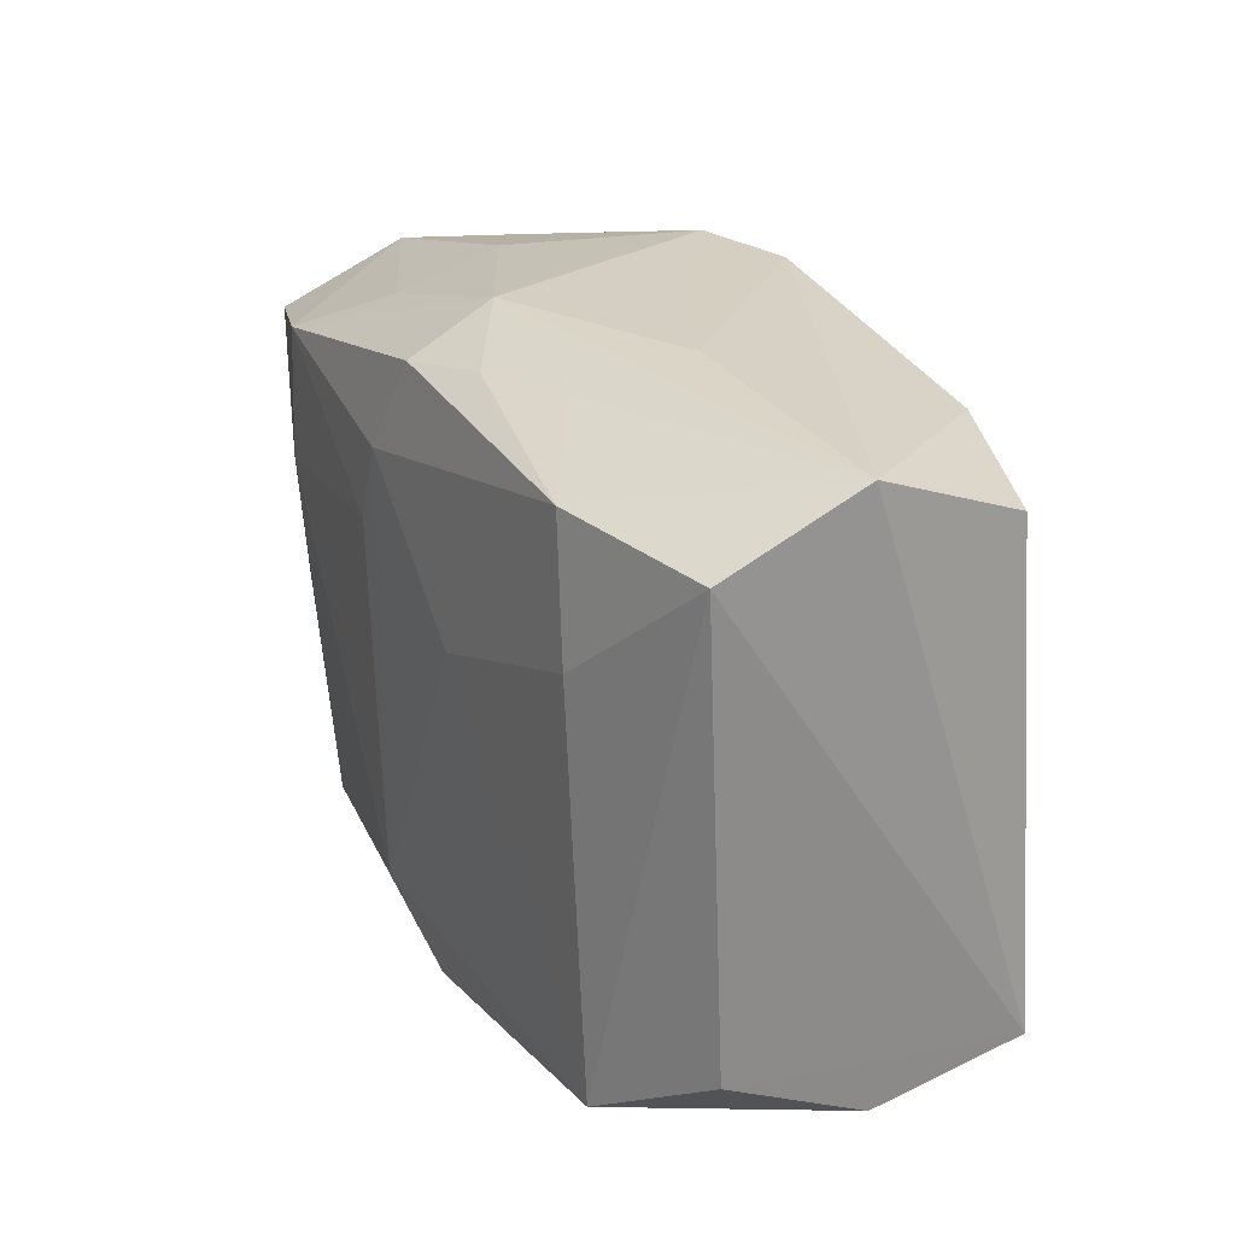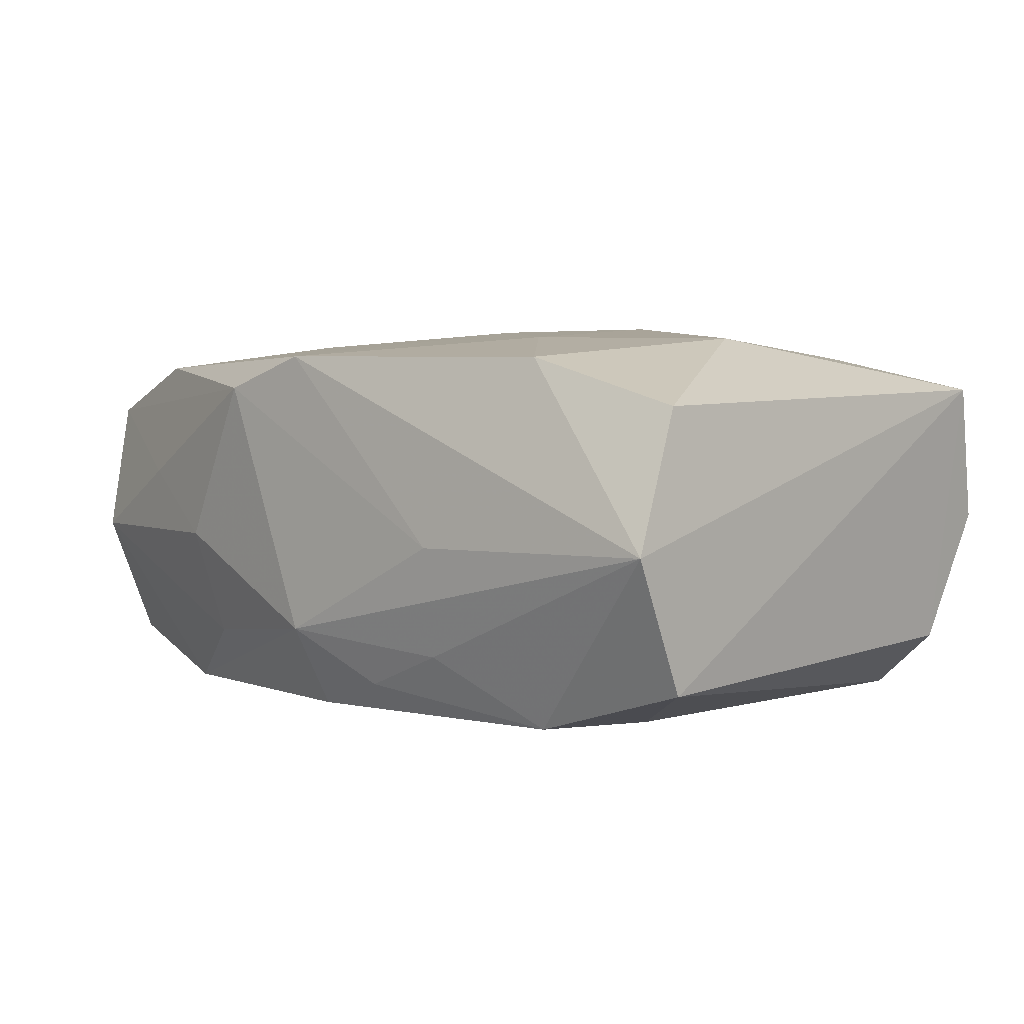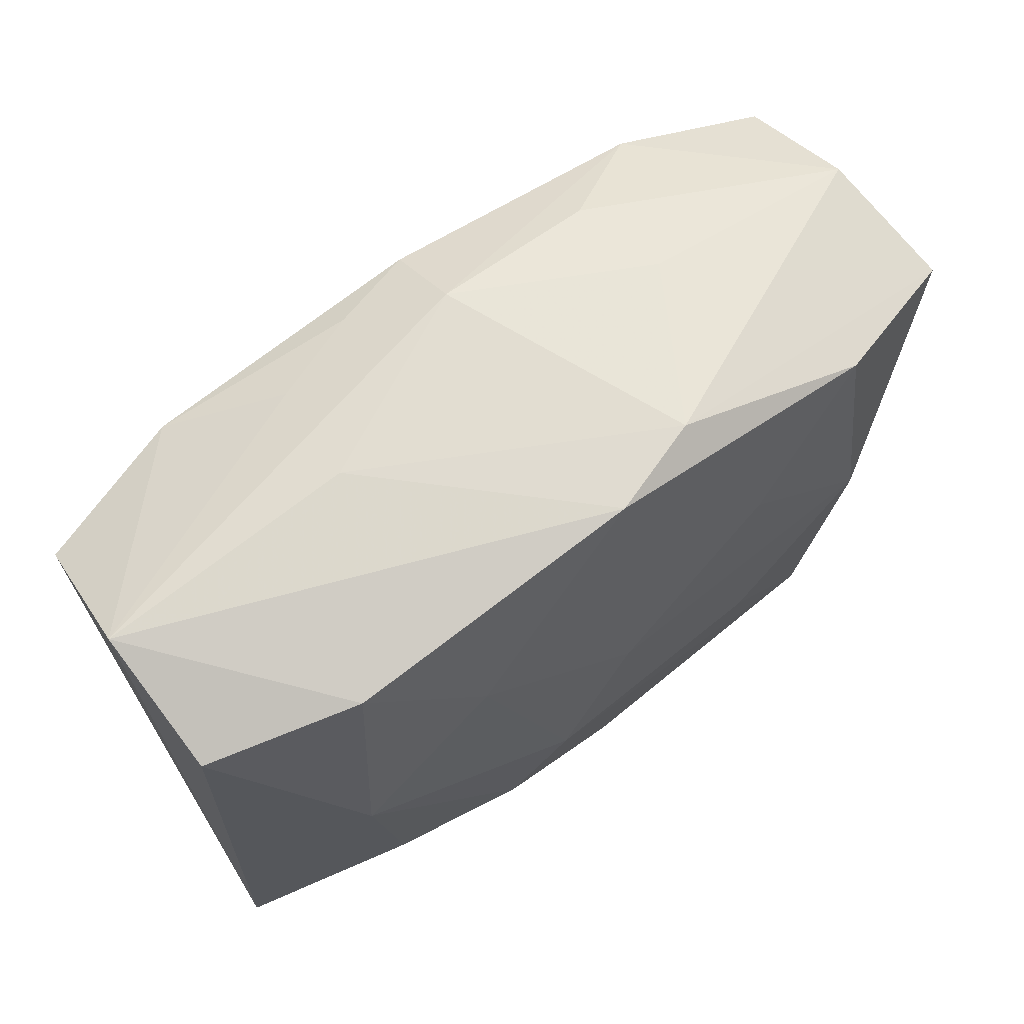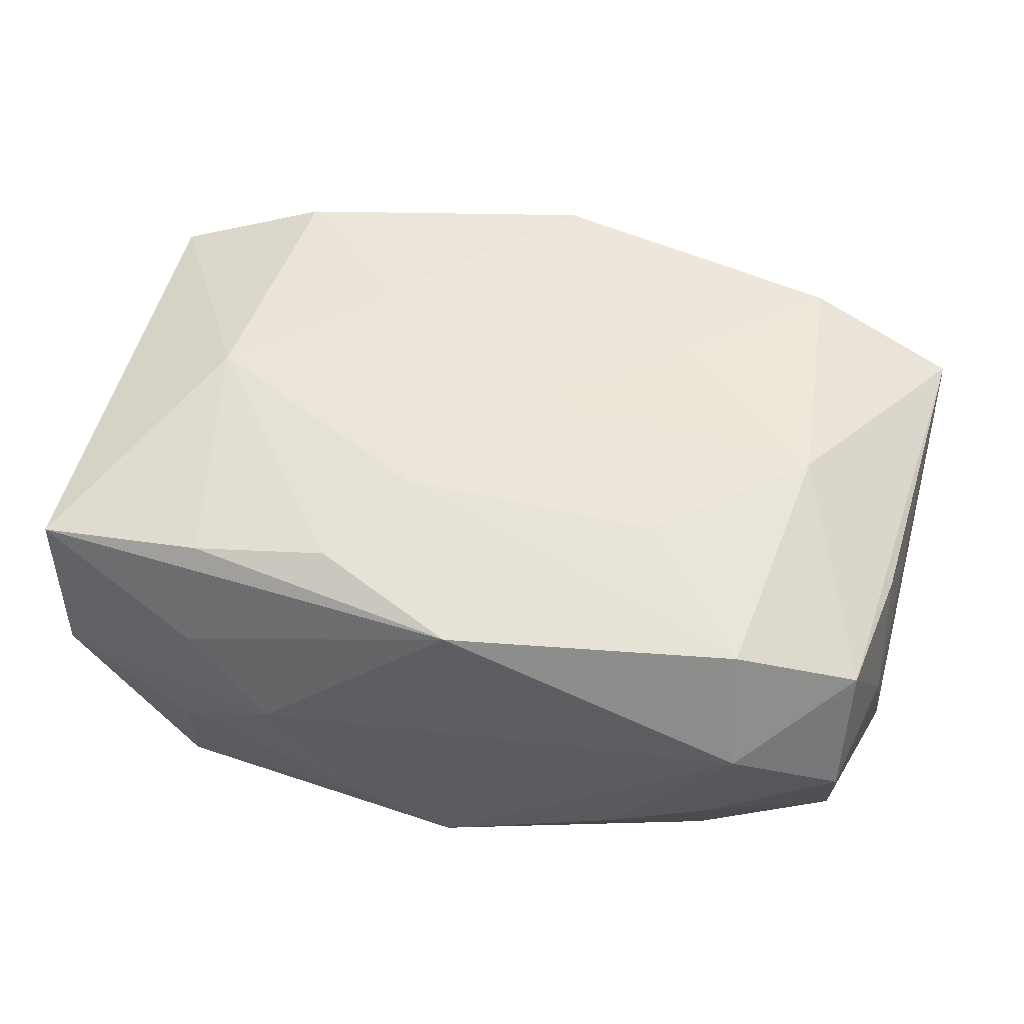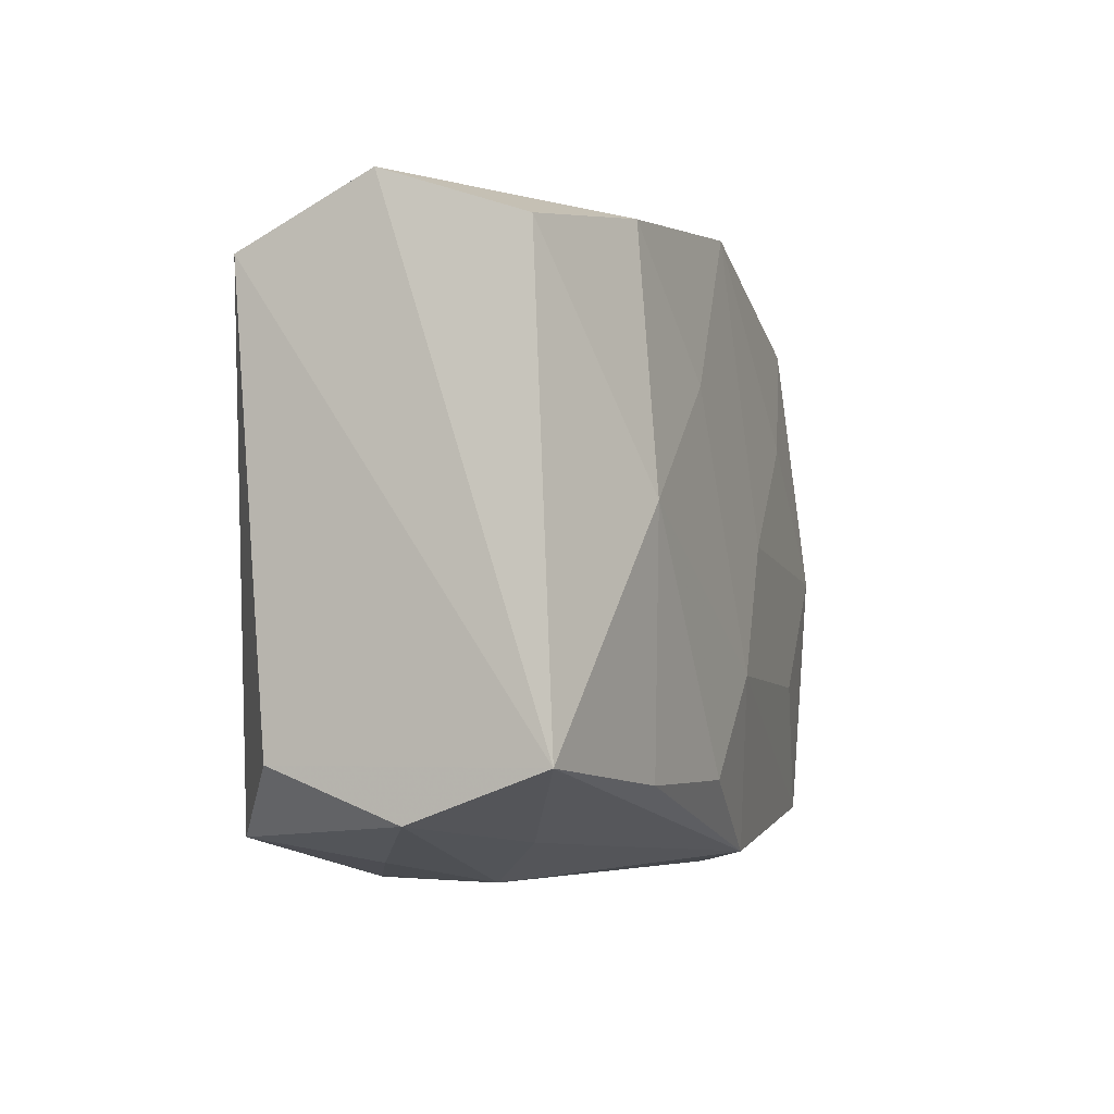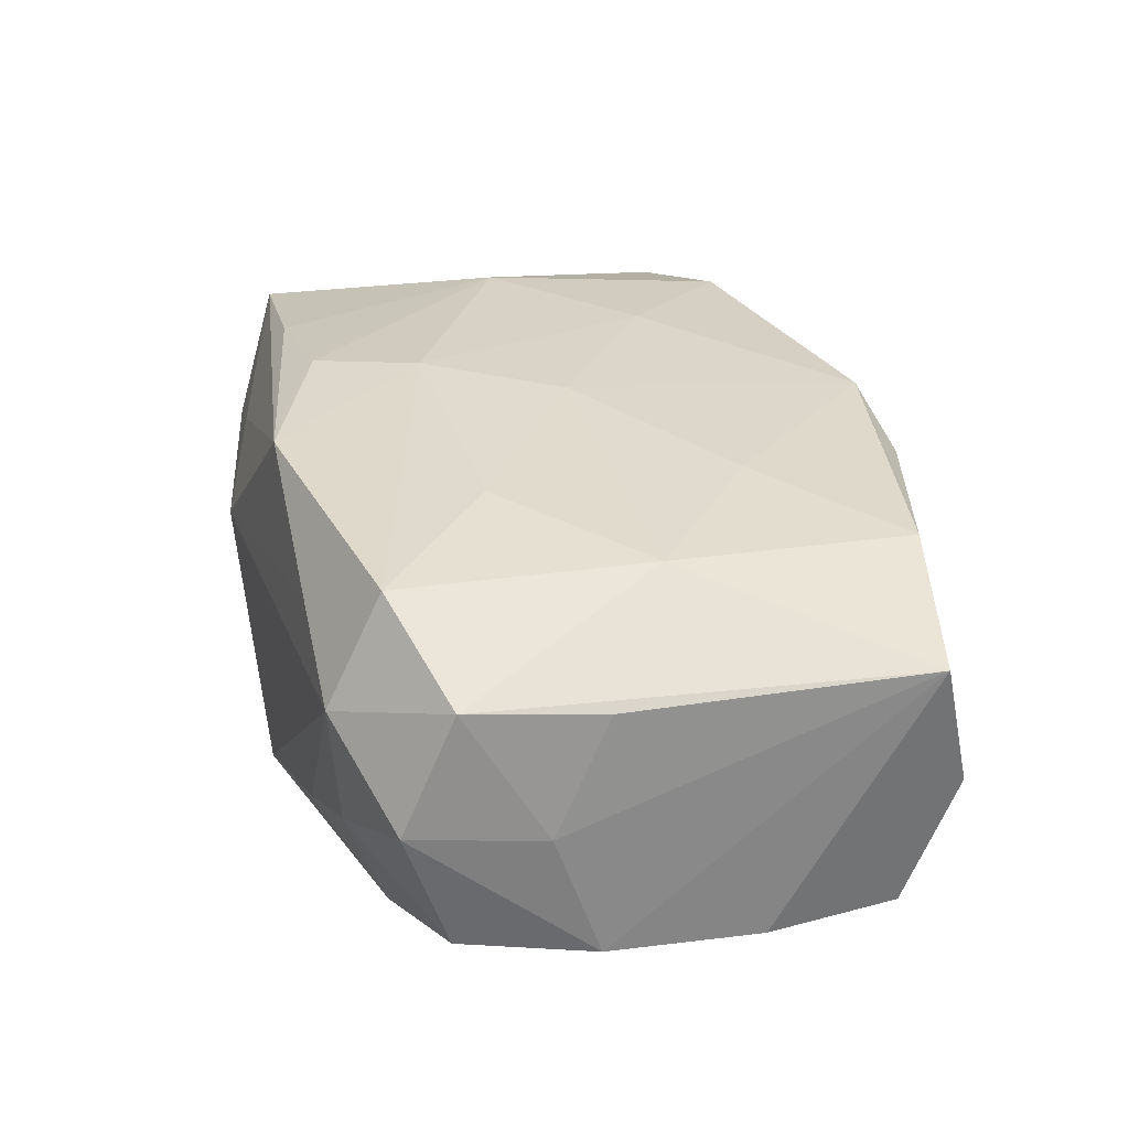
<metadata>
{"format":"obj","ext":"obj","renderer":"f3d","projection":"perspective","resolution":1024,"background":"white","views":[{"elev":22.9,"azim":-117.4,"up":"+Y"},{"elev":2.1,"azim":-134.5,"up":"+Z"},{"elev":66.3,"azim":-36.9,"up":"+Y"},{"elev":55.2,"azim":12.6,"up":"+Z"},{"elev":-6.6,"azim":-73.1,"up":"+Y"},{"elev":31.4,"azim":73.8,"up":"+Z"}]}
</metadata>
<code>
v -0.01504 -0.02472 0.0007162
v 0.01598 0.02386 -0.001295
v -0.01312 0.02228 -0.01006
v -0.02307 -0.02322 -0.004736
v -0.02295 0.00848 -0.01548
v -0.01093 -0.01748 0.01587
v 0.03487 -0.01051 0.0003208
v 0.02378 0.007569 -0.01477
v -0.03369 -0.02076 0.000452
v 0.02312 0.01777 -0.01473
v 0.01449 -0.02379 -0.007968
v 0.0238 0.02228 0.004062
v 0.0008555 0.02474 0.01366
v 0.03643 0.004898 -0.01024
v -0.006062 -0.009791 0.01691
v 0.0146 -0.02334 0.009702
v 0.02393 -0.02376 0.006289
v 0.03257 -0.0173 -0.009091
v -0.03535 -0.01718 0.01103
v -0.03458 0.02214 -0.001457
v 0.03248 -0.02058 0.0007566
v -0.02162 0.01867 -0.01519
v -0.03386 0.01722 -0.01171
v 0.03236 -0.01638 0.01024
v 0.03413 -0.006064 0.009438
v 0.006718 0.008555 -0.0162
v 0.03471 0.01582 -0.01106
v -0.005905 0.02209 -0.01279
v 0.02263 -0.02285 -0.004305
v 0.0005003 0.0004865 0.01647
v 0.02275 -0.01916 0.01457
v -0.006859 -0.02442 -0.01122
v 0.004405 0.01444 -0.01621
v -0.03251 -0.01677 -0.009642
v 0.0009742 0.02472 -0.008604
v 0.02418 0.02001 0.01338
v 0.03467 0.02013 -0.001041
v 0.01425 0.0101 0.01526
v 0.01487 0.02168 -0.009821
v -0.01306 0.01056 0.01523
v -0.01401 0.02409 -0.001446
v 0.03581 -0.007205 -0.009582
v -0.02457 0.0007816 0.01506
v -0.02167 -0.01805 0.01395
v -0.02216 -0.02183 0.005685
v -0.02249 0.02057 0.01307
v 0.008427 0.02523 0.01123
v 0.0003093 -0.02472 -0.01396
v 0.02216 -0.01974 -0.0128
v 0.0001841 -0.02264 0.01495
v 0.0009598 0.02127 -0.01496
v 0.01394 -0.009556 0.01609
v -0.02414 -0.02148 -0.01462
v 0.02569 7.943e-05 0.01539
v -0.007163 0.003875 -0.01621
v 0.03598 0.0174 0.009702
v 0.004283 -0.01793 -0.01621
v -0.03426 0.01831 0.009282
f 35 10 51
f 57 8 49
f 49 48 57
f 34 19 23
f 9 19 34
f 35 51 28
f 22 5 23
f 22 28 51
f 33 51 10
f 33 22 51
f 10 37 27
f 14 8 27
f 27 8 10
f 12 37 2
f 35 2 39
f 2 37 39
f 39 10 35
f 39 37 10
f 1 48 17
f 46 40 13
f 50 31 15
f 44 19 50
f 23 19 20
f 20 19 58
f 20 22 23
f 58 46 20
f 20 41 35
f 46 13 20
f 20 13 41
f 43 19 44
f 43 40 46
f 43 46 58
f 58 19 43
f 15 40 43
f 15 31 52
f 31 54 52
f 29 21 17
f 18 21 29
f 29 49 18
f 26 8 57
f 57 33 26
f 10 8 26
f 26 33 10
f 55 33 57
f 5 22 55
f 22 33 55
f 4 1 9
f 45 19 9
f 9 1 45
f 45 50 19
f 1 50 45
f 47 13 36
f 47 12 2
f 47 2 35
f 35 41 47
f 41 13 47
f 30 13 40
f 30 40 15
f 15 52 30
f 30 52 54
f 17 31 16
f 31 50 16
f 16 1 17
f 16 50 1
f 6 50 15
f 44 50 6
f 15 43 6
f 6 43 44
f 28 22 3
f 22 20 3
f 35 28 3
f 3 20 35
f 37 12 56
f 36 54 56
f 56 47 36
f 12 47 56
f 14 27 56
f 56 27 37
f 48 49 11
f 49 29 11
f 17 48 11
f 11 29 17
f 57 48 53
f 9 34 53
f 53 4 9
f 23 5 53
f 53 34 23
f 53 55 57
f 5 55 53
f 48 1 32
f 1 4 32
f 32 53 48
f 4 53 32
f 36 13 38
f 13 30 38
f 38 54 36
f 38 30 54
f 24 54 31
f 24 56 54
f 24 31 17
f 17 21 24
f 7 24 21
f 18 49 42
f 14 56 42
f 56 7 42
f 42 21 18
f 42 7 21
f 42 8 14
f 42 49 8
f 56 24 25
f 25 7 56
f 24 7 25

</code>
